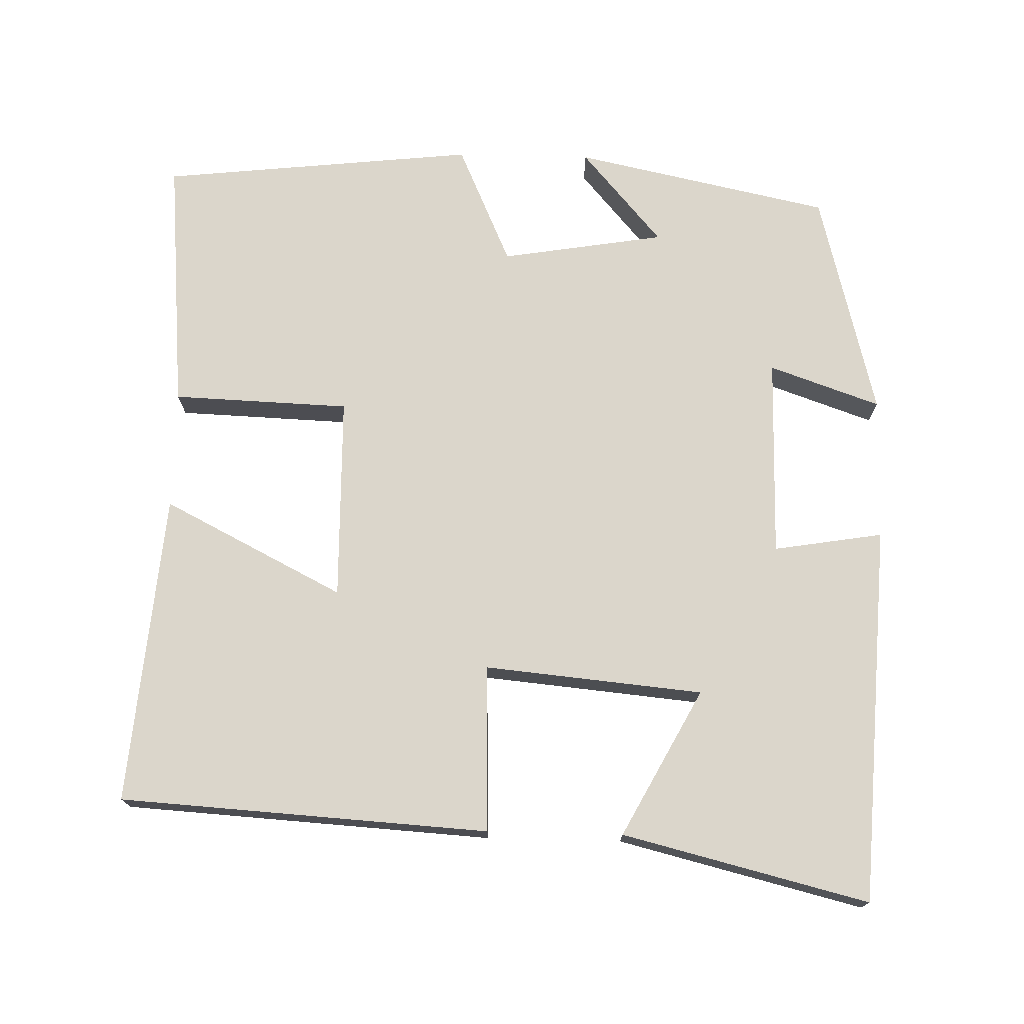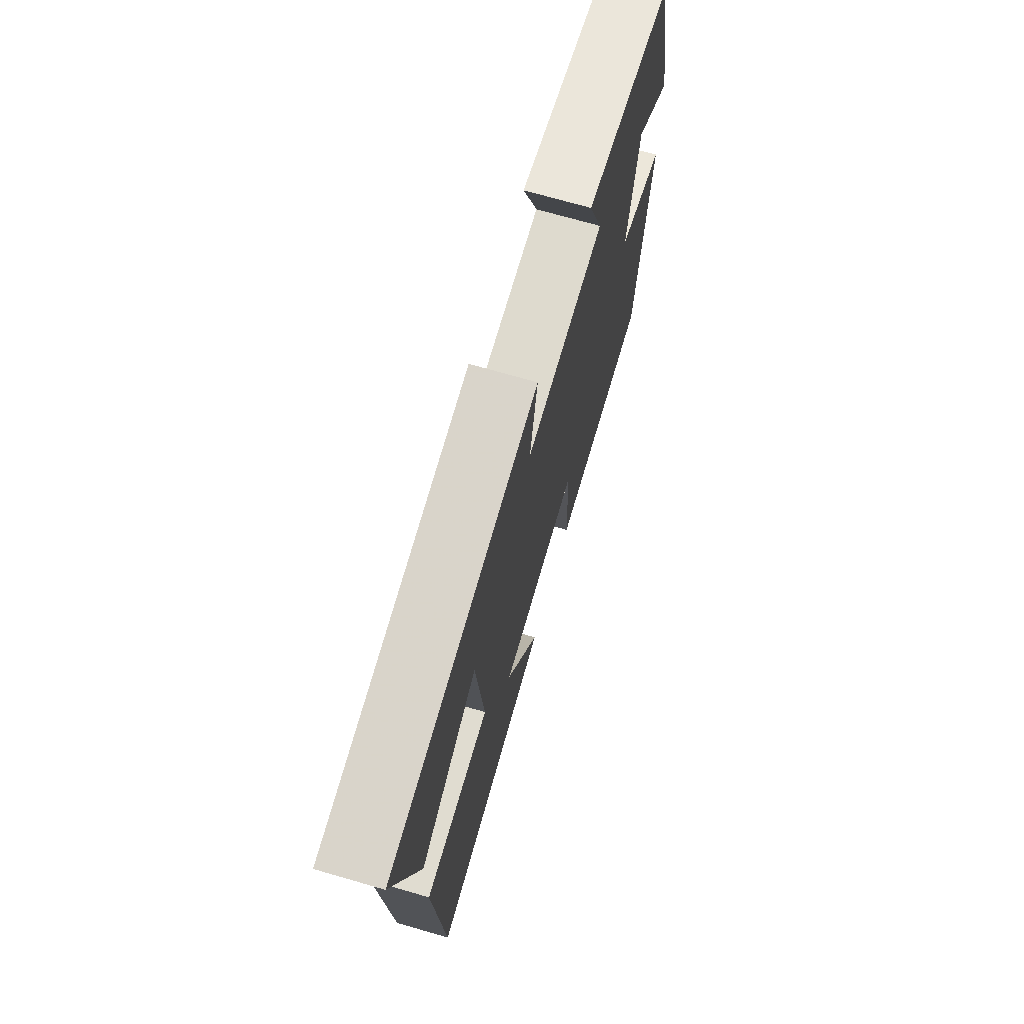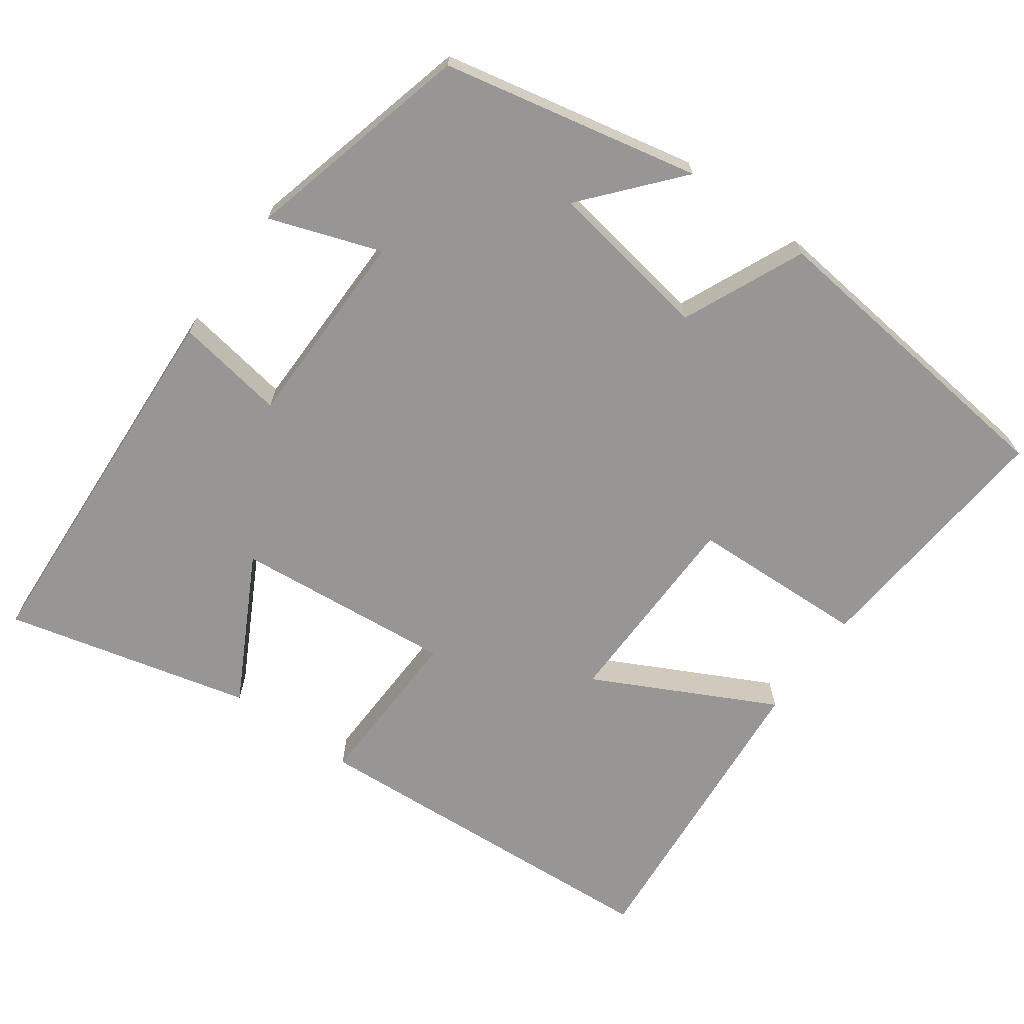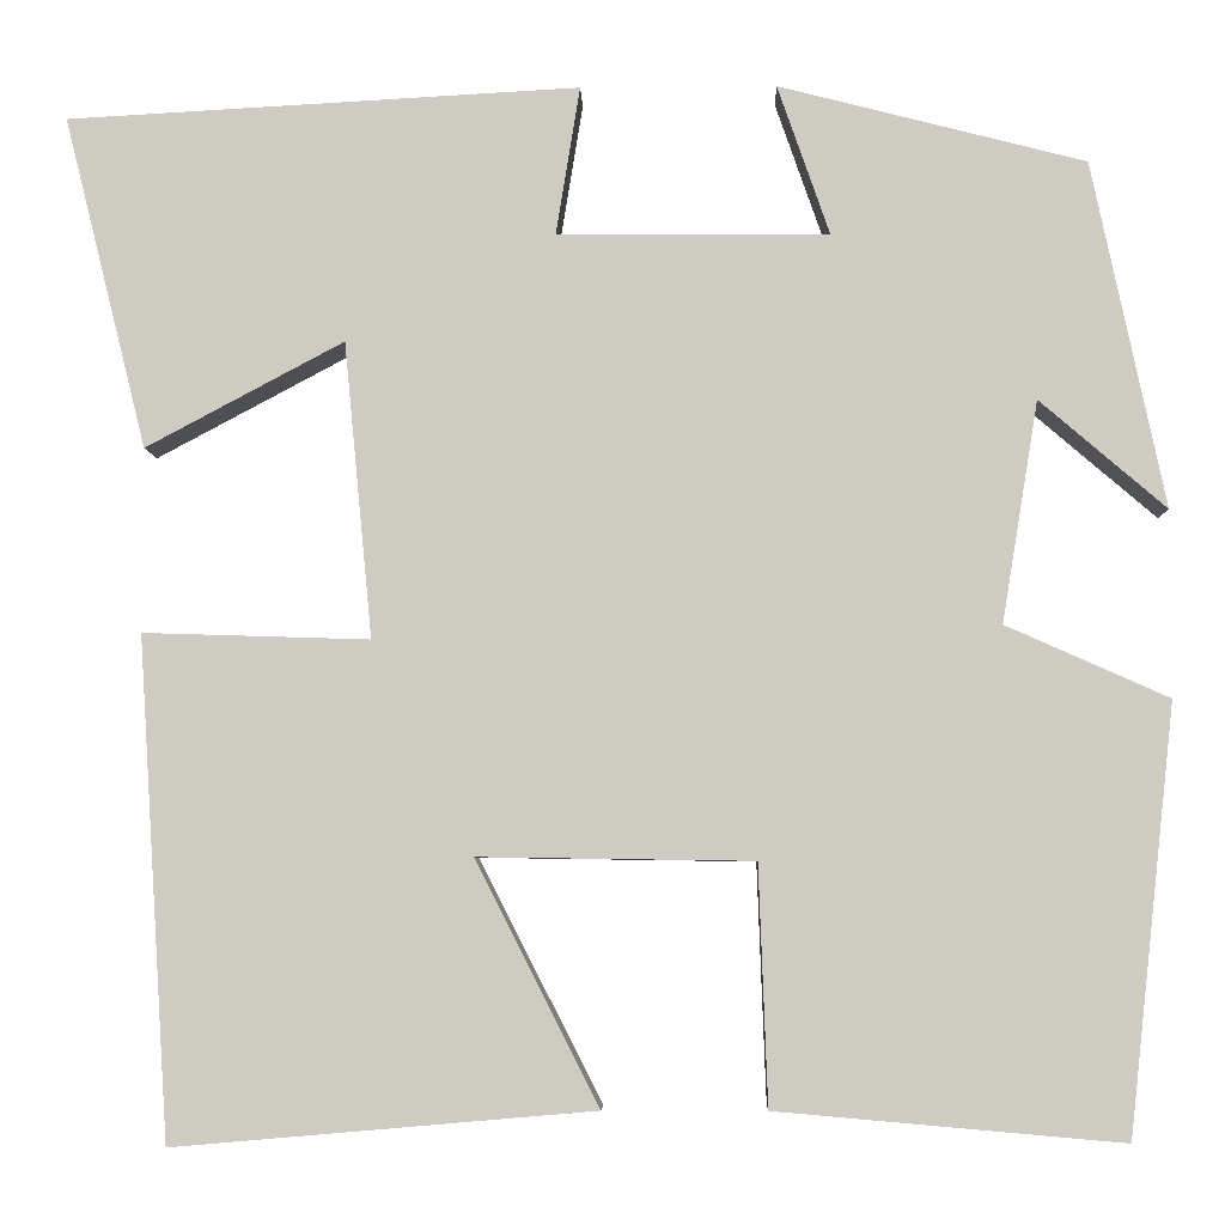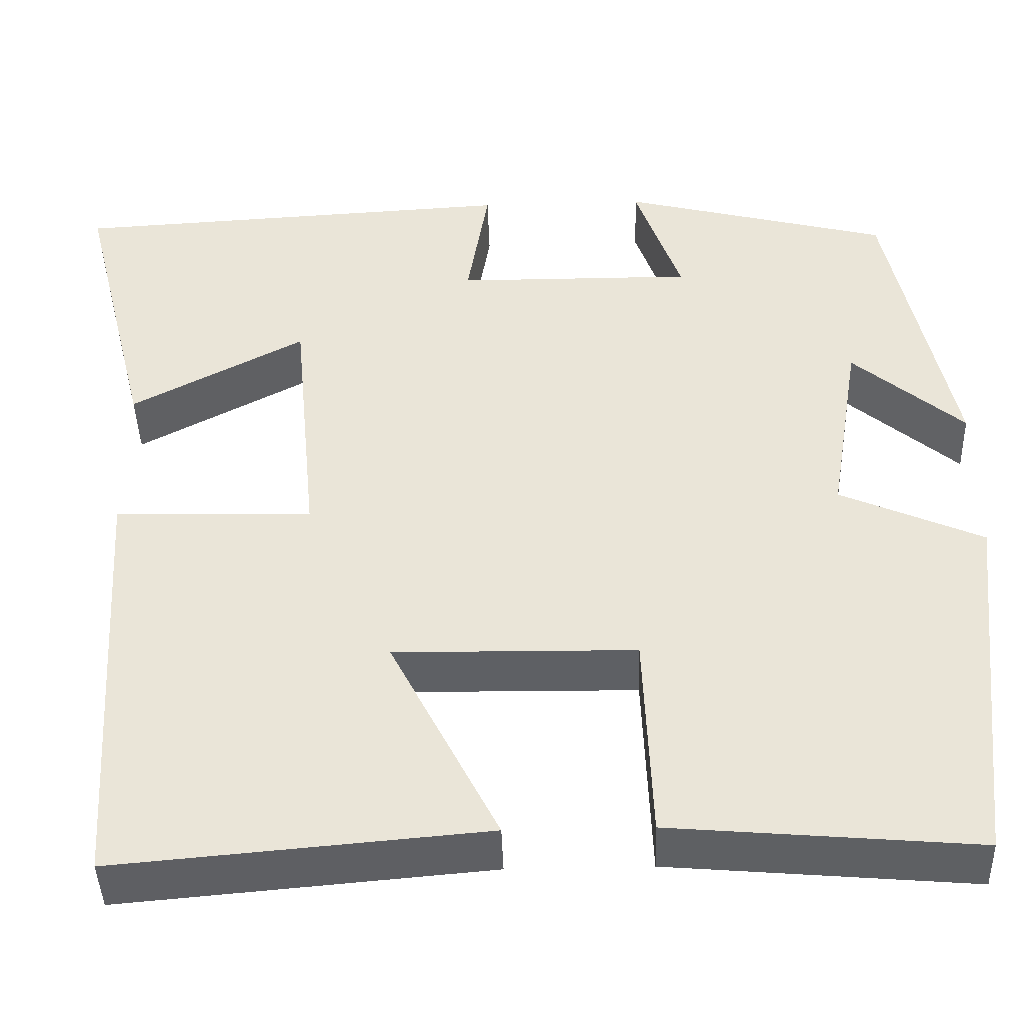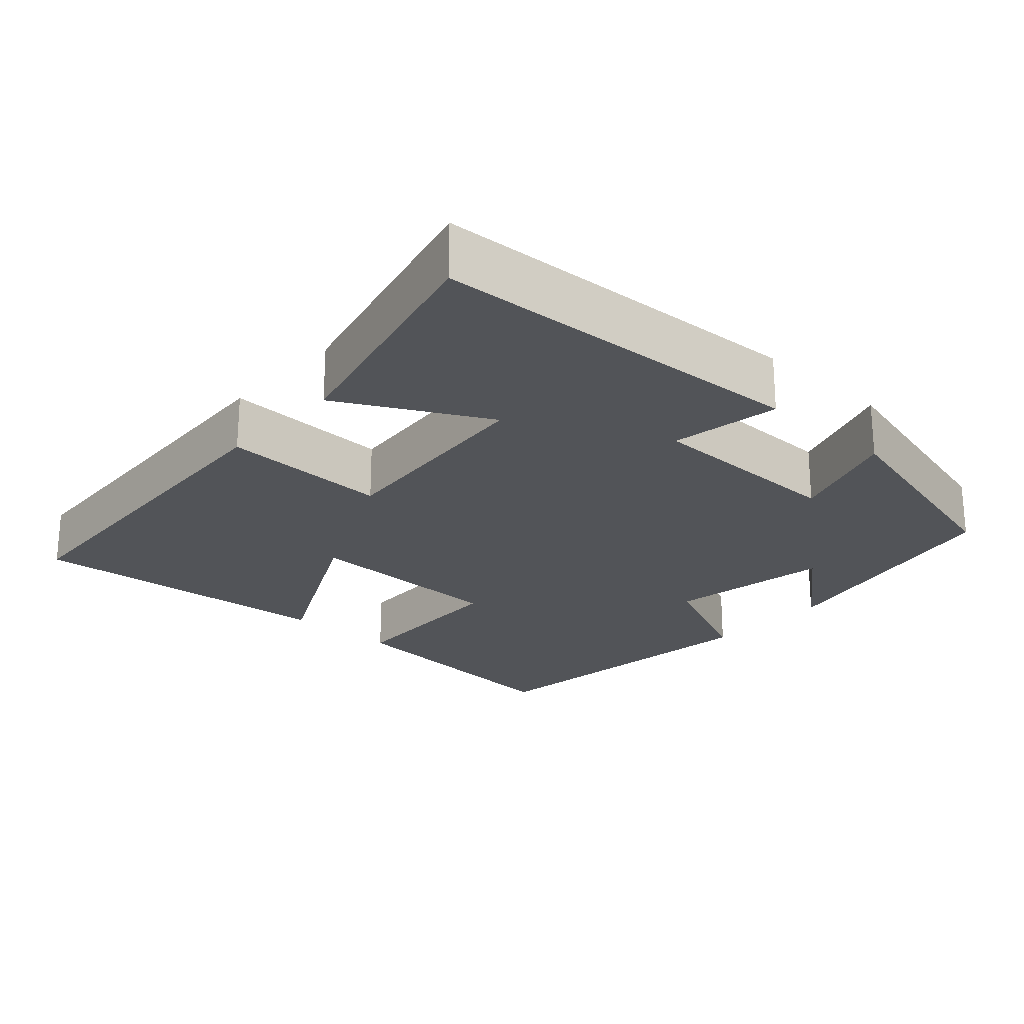
<metadata>
{"format":"obj","ext":"obj","renderer":"f3d","projection":"perspective","resolution":1024,"background":"white","views":[{"elev":73.6,"azim":-88.6,"up":"+Y"},{"elev":71.6,"azim":-73.9,"up":"+Z"},{"elev":-68.0,"azim":54.2,"up":"+Y"},{"elev":-5.3,"azim":1.6,"up":"+Z"},{"elev":-43.0,"azim":1.8,"up":"+Z"},{"elev":-23.3,"azim":-42.4,"up":"+Y"}]}
</metadata>
<code>
v -0.469 0.07 -0.536
v -0.5 0.07 -0.04
v -0.275 0.07 -0.047
v -0.303 0.07 0.247
v -0.5 0.07 0.142
v -0.582 0.07 0.472
v -0.072 0.07 0.5
v -0.096 0.07 0.353
v 0.174 0.07 0.351
v 0.122 0.07 0.5
v 0.427 0.07 0.422
v 0.5 0.07 0.078
v 0.374 0.07 0.186
v 0.338 0.07 -0.034
v 0.5 0.07 -0.106
v 0.454 0.07 -0.53
v 0.109 0.07 -0.5
v 0.1 0.07 -0.262
v -0.174 0.07 -0.258
v -0.051 0.07 -0.5
v -0.469 0 -0.536
v -0.5 0 -0.04
v -0.275 0 -0.047
v -0.303 0 0.247
v -0.5 0 0.142
v -0.582 0 0.472
v -0.072 0 0.5
v -0.096 0 0.353
v 0.174 0 0.351
v 0.122 0 0.5
v 0.427 0 0.422
v 0.5 0 0.078
v 0.374 0 0.186
v 0.338 0 -0.034
v 0.5 0 -0.106
v 0.454 0 -0.53
v 0.109 0 -0.5
v 0.1 0 -0.262
v -0.174 0 -0.258
v -0.051 0 -0.5
f 19 20 1 2
f 18 19 2 3
f 15 16 17 18
f 14 15 18 3
f 13 14 3 4
f 10 11 12 13
f 9 10 13
f 8 9 13 4
f 7 8 4
f 4 5 6 7
f 22 21 40 39
f 23 22 39 38
f 38 37 36 35
f 23 38 35 34
f 24 23 34 33
f 33 32 31 30
f 33 30 29
f 24 33 29 28
f 24 28 27
f 27 26 25 24
f 1 21 22 2
f 2 22 23 3
f 3 23 24 4
f 4 24 25 5
f 5 25 26 6
f 6 26 27 7
f 7 27 28 8
f 8 28 29 9
f 9 29 30 10
f 10 30 31 11
f 11 31 32 12
f 12 32 33 13
f 13 33 34 14
f 14 34 35 15
f 15 35 36 16
f 16 36 37 17
f 17 37 38 18
f 18 38 39 19
f 19 39 40 20
f 20 40 21 1

</code>
